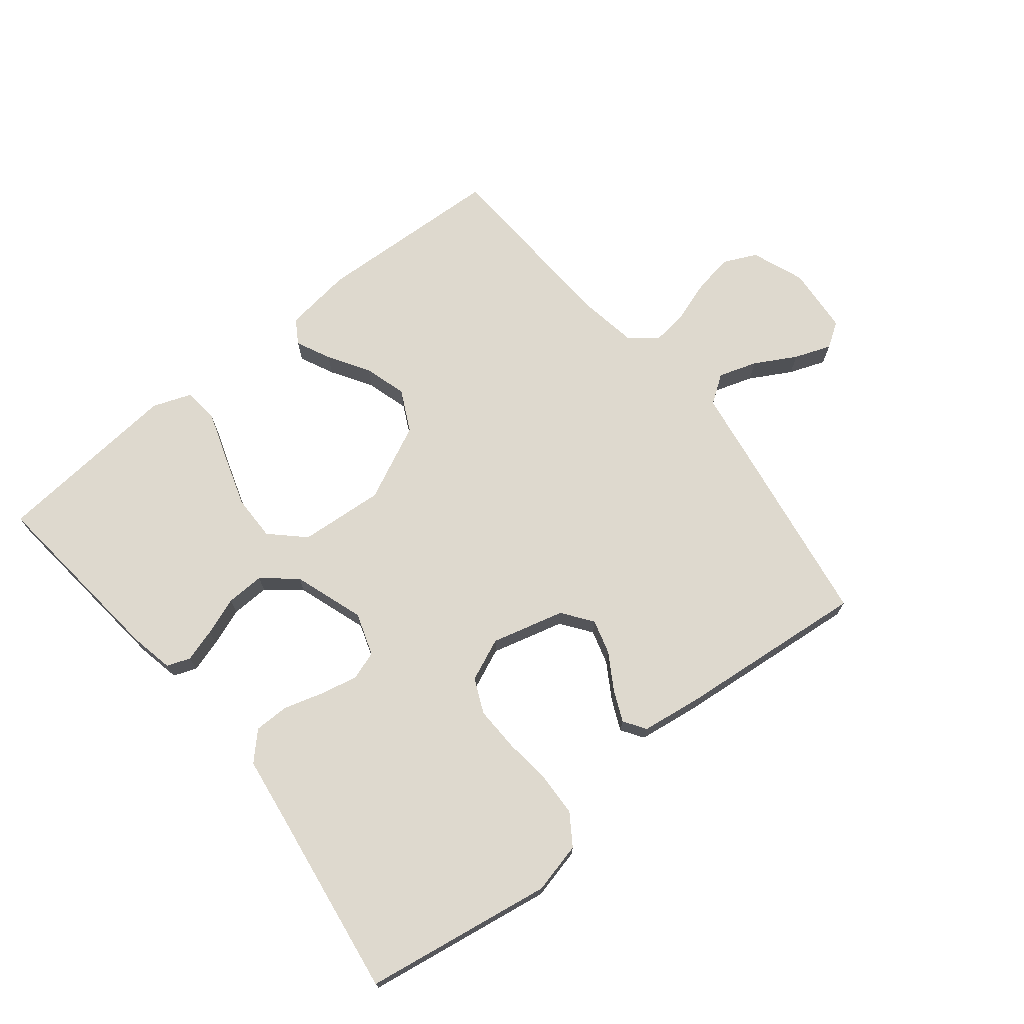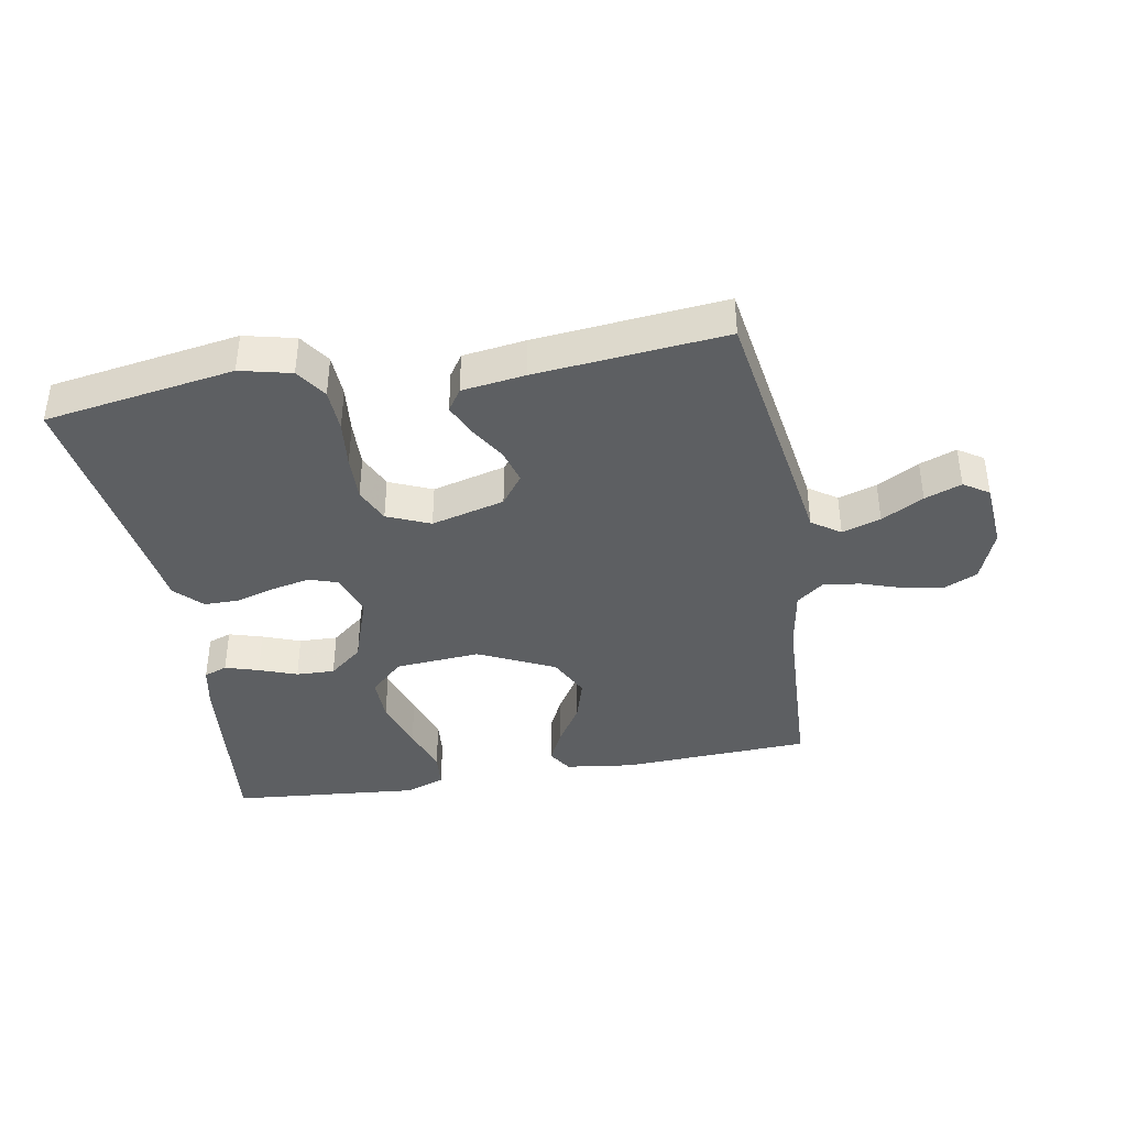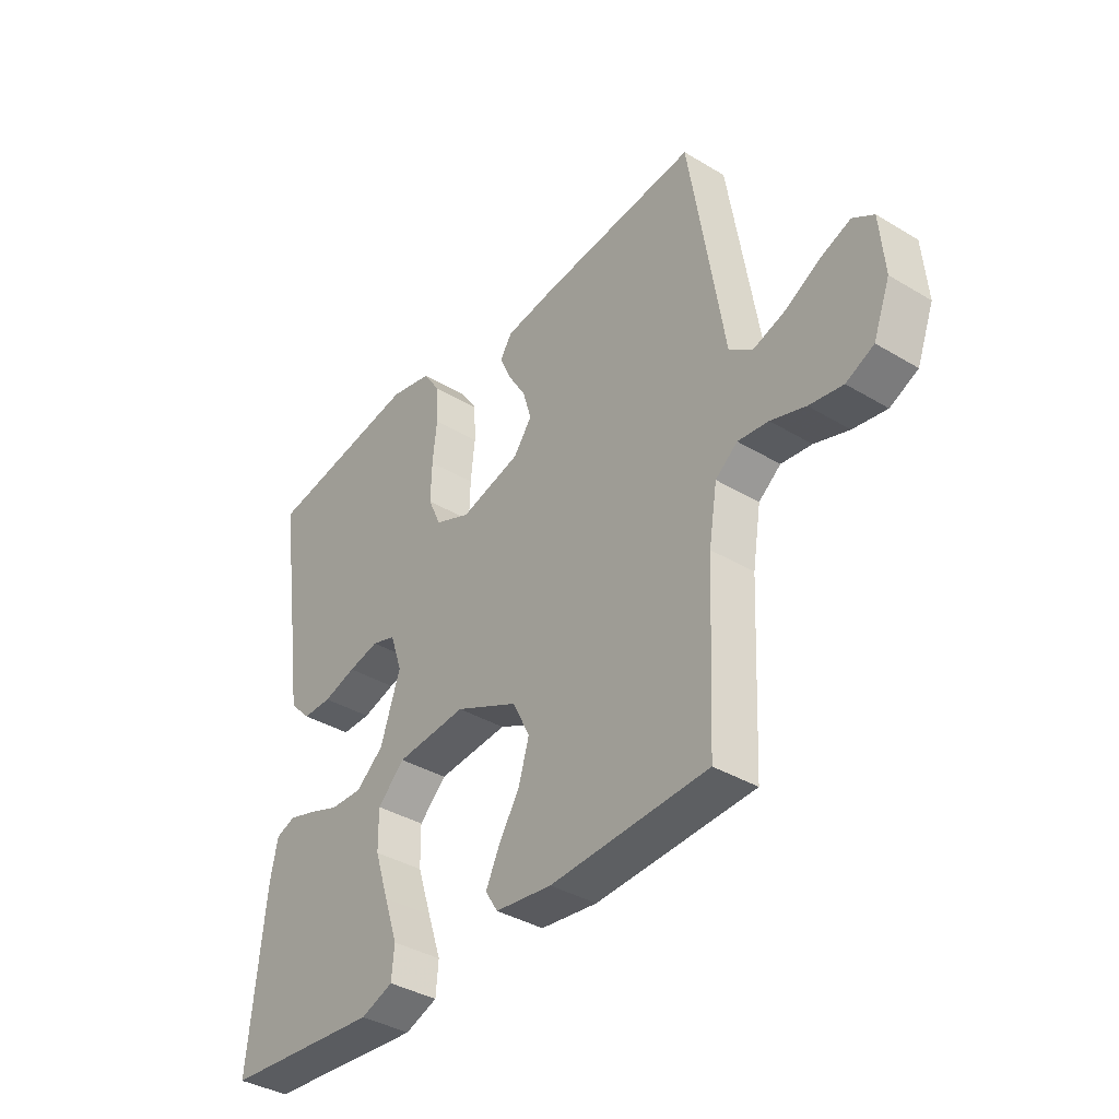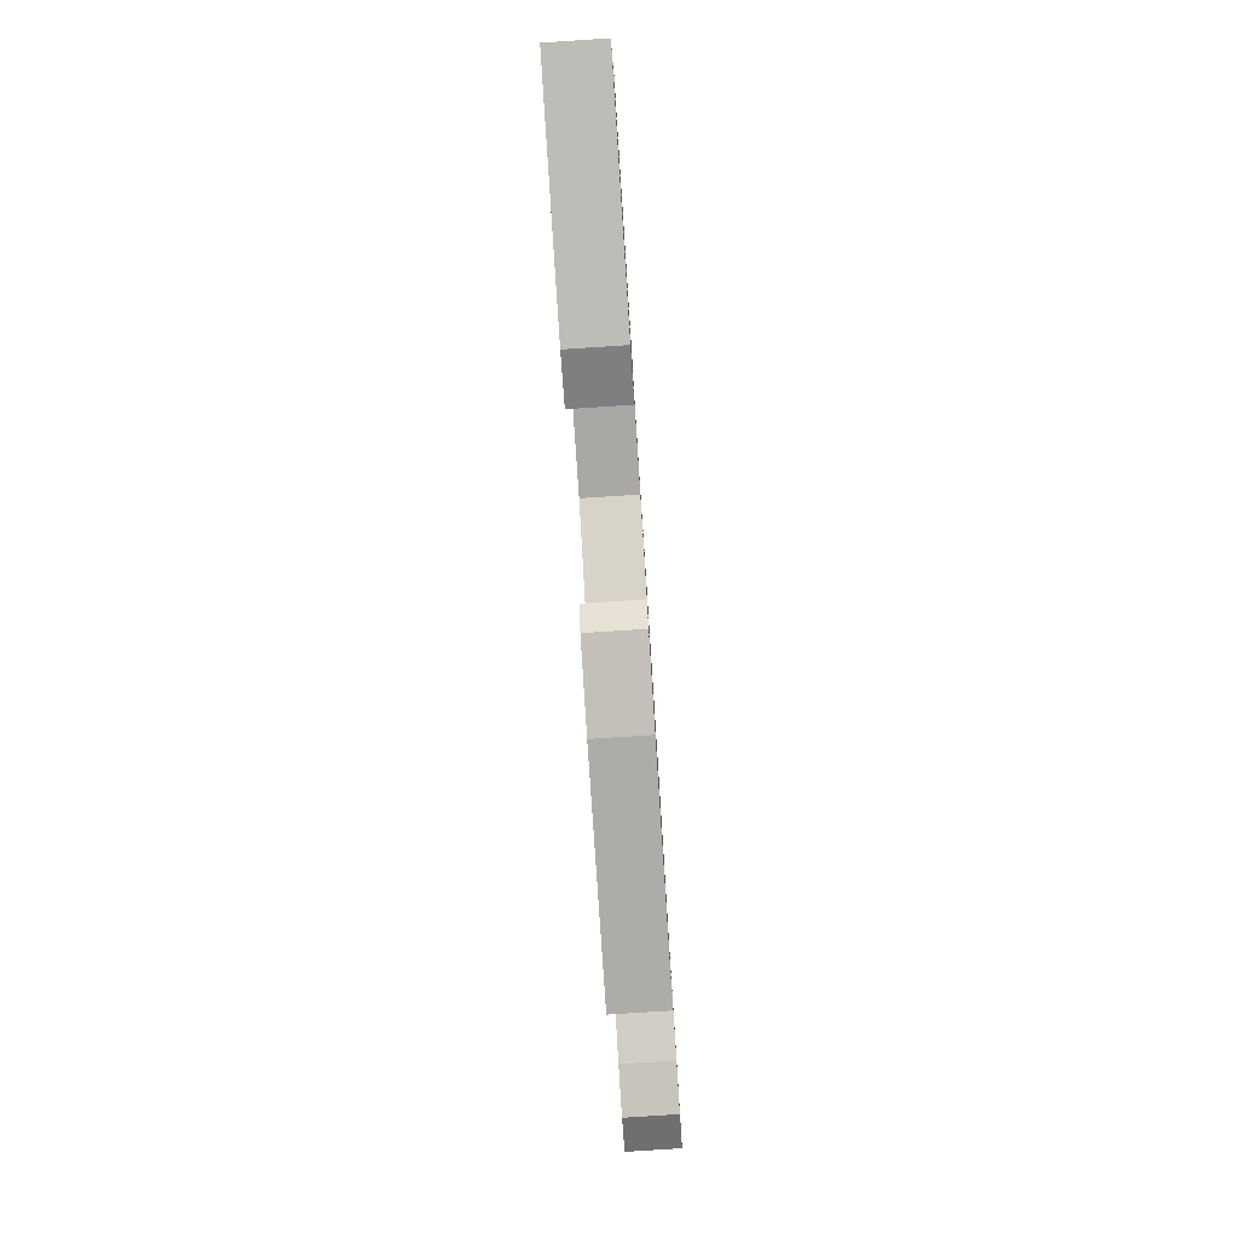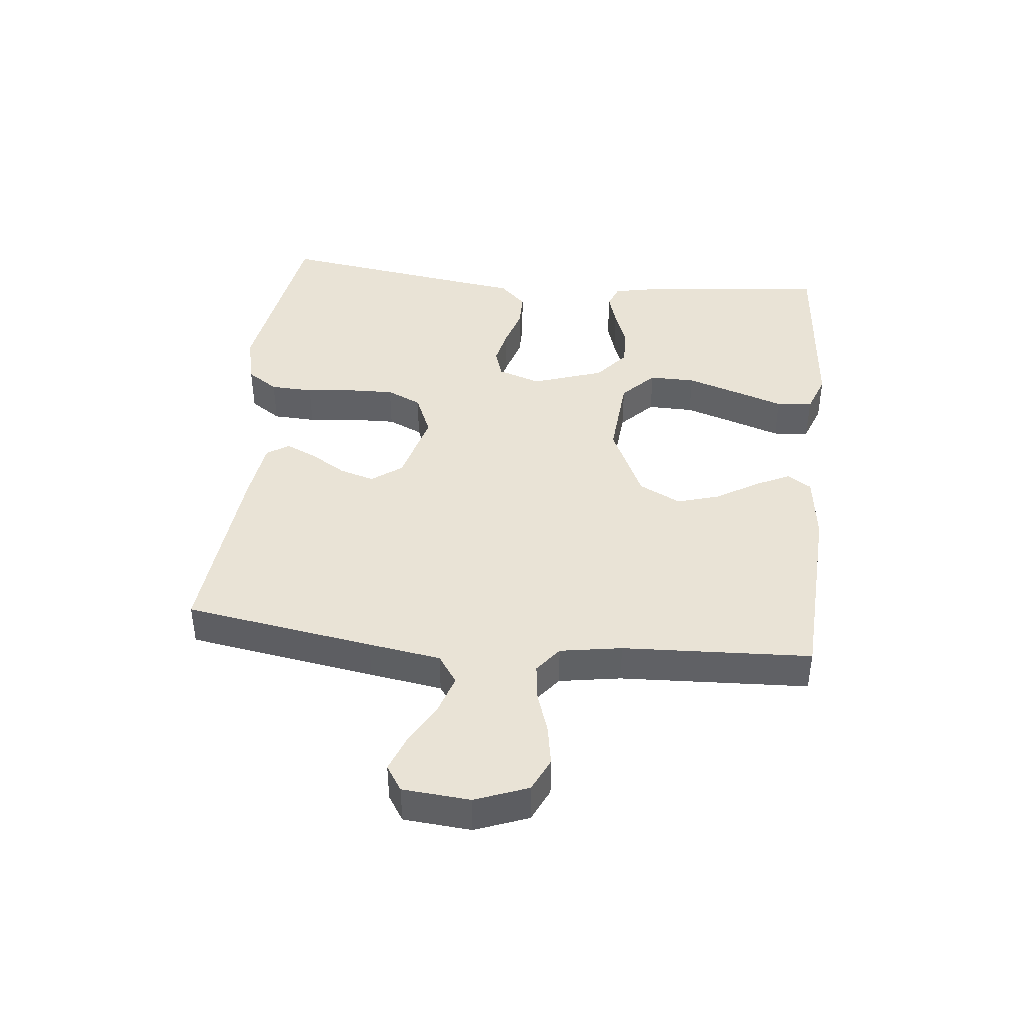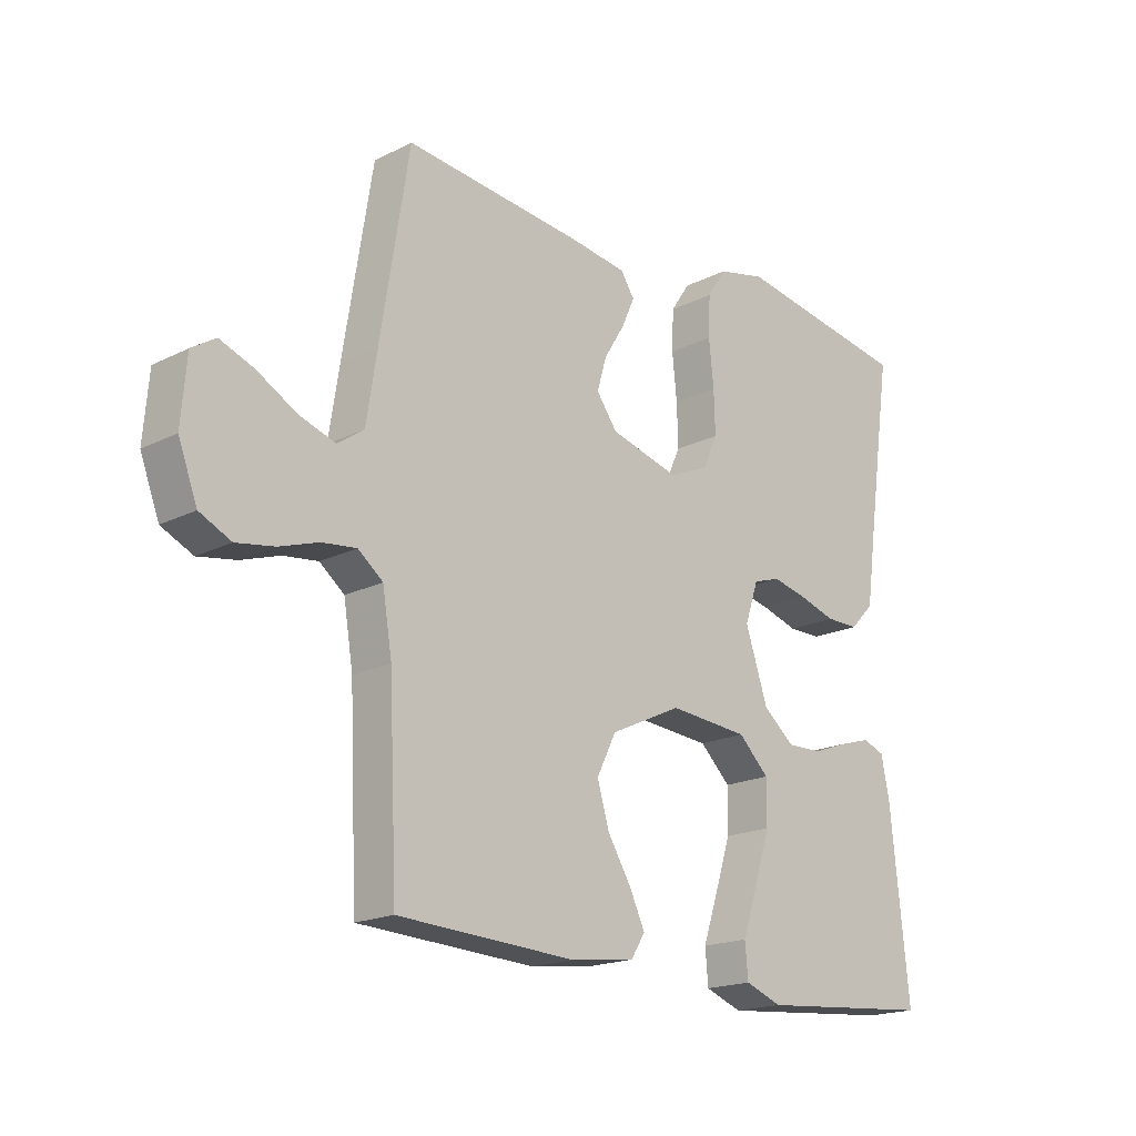
<metadata>
{"format":"obj","ext":"obj","renderer":"f3d","projection":"perspective","resolution":1024,"background":"white","views":[{"elev":71.5,"azim":-38.9,"up":"+Y"},{"elev":-39.6,"azim":9.9,"up":"+Y"},{"elev":-37.7,"azim":52.5,"up":"+Z"},{"elev":-79.8,"azim":-86.3,"up":"+Z"},{"elev":42.0,"azim":96.0,"up":"+Y"},{"elev":-18.6,"azim":133.7,"up":"+Z"}]}
</metadata>
<code>
v 0.5 0.07 0.5
v 0.548 0.07 0.2
v 0.566 0.07 0.085
v 0.611 0.07 0.054
v 0.672 0.07 0.074
v 0.738 0.07 0.111
v 0.796 0.07 0.133
v 0.836 0.07 0.107
v 0.845 0.07 0
v 0.813 0.07 -0.084
v 0.76 0.07 -0.109
v 0.696 0.07 -0.098
v 0.63 0.07 -0.076
v 0.572 0.07 -0.069
v 0.53 0.07 -0.102
v 0.514 0.07 -0.2
v 0.5 0.07 -0.5
v 0.2 0.07 -0.515
v 0.092 0.07 -0.501
v 0.068 0.07 -0.463
v 0.094 0.07 -0.408
v 0.134 0.07 -0.343
v 0.154 0.07 -0.275
v 0.121 0.07 -0.209
v 0 0.07 -0.152
v -0.135 0.07 -0.163
v -0.187 0.07 -0.213
v -0.186 0.07 -0.286
v -0.159 0.07 -0.369
v -0.133 0.07 -0.446
v -0.138 0.07 -0.503
v -0.2 0.07 -0.526
v -0.5 0.07 -0.5
v -0.469 0.07 -0.2
v -0.455 0.07 -0.131
v -0.418 0.07 -0.117
v -0.365 0.07 -0.133
v -0.305 0.07 -0.155
v -0.244 0.07 -0.157
v -0.191 0.07 -0.113
v -0.153 0.07 0
v -0.176 0.07 0.068
v -0.222 0.07 0.083
v -0.281 0.07 0.07
v -0.344 0.07 0.051
v -0.4 0.07 0.051
v -0.441 0.07 0.093
v -0.456 0.07 0.2
v -0.5 0.07 0.5
v -0.2 0.07 0.549
v -0.119 0.07 0.53
v -0.086 0.07 0.481
v -0.083 0.07 0.413
v -0.091 0.07 0.337
v -0.093 0.07 0.265
v -0.068 0.07 0.21
v 0 0.07 0.181
v 0.116 0.07 0.212
v 0.151 0.07 0.26
v 0.135 0.07 0.315
v 0.1 0.07 0.372
v 0.078 0.07 0.421
v 0.101 0.07 0.456
v 0.2 0.07 0.47
v 0.5 0 0.5
v 0.548 0 0.2
v 0.566 0 0.085
v 0.611 0 0.054
v 0.672 0 0.074
v 0.738 0 0.111
v 0.796 0 0.133
v 0.836 0 0.107
v 0.845 0 0
v 0.813 0 -0.084
v 0.76 0 -0.109
v 0.696 0 -0.098
v 0.63 0 -0.076
v 0.572 0 -0.069
v 0.53 0 -0.102
v 0.514 0 -0.2
v 0.5 0 -0.5
v 0.2 0 -0.515
v 0.092 0 -0.501
v 0.068 0 -0.463
v 0.094 0 -0.408
v 0.134 0 -0.343
v 0.154 0 -0.275
v 0.121 0 -0.209
v 0 0 -0.152
v -0.135 0 -0.163
v -0.187 0 -0.213
v -0.186 0 -0.286
v -0.159 0 -0.369
v -0.133 0 -0.446
v -0.138 0 -0.503
v -0.2 0 -0.526
v -0.5 0 -0.5
v -0.469 0 -0.2
v -0.455 0 -0.131
v -0.418 0 -0.117
v -0.365 0 -0.133
v -0.305 0 -0.155
v -0.244 0 -0.157
v -0.191 0 -0.113
v -0.153 0 0
v -0.176 0 0.068
v -0.222 0 0.083
v -0.281 0 0.07
v -0.344 0 0.051
v -0.4 0 0.051
v -0.441 0 0.093
v -0.456 0 0.2
v -0.5 0 0.5
v -0.2 0 0.549
v -0.119 0 0.53
v -0.086 0 0.481
v -0.083 0 0.413
v -0.091 0 0.337
v -0.093 0 0.265
v -0.068 0 0.21
v 0 0 0.181
v 0.116 0 0.212
v 0.151 0 0.26
v 0.135 0 0.315
v 0.1 0 0.372
v 0.078 0 0.421
v 0.101 0 0.456
v 0.2 0 0.47
f 1 2 3
f 64 1 3
f 63 64 3
f 62 63 3
f 61 62 3
f 60 61 3
f 59 60 3 4
f 58 59 4
f 57 58 4
f 52 53 54
f 51 52 54
f 50 51 54
f 49 50 54
f 48 49 54
f 48 54 55
f 47 48 55
f 46 47 55
f 45 46 55
f 44 45 55
f 43 44 55 56
f 36 37 38
f 35 36 38
f 34 35 38
f 33 34 38
f 32 33 38
f 31 32 38
f 30 31 38
f 29 30 38
f 28 29 38 39
f 27 28 39 40
f 20 21 22
f 19 20 22
f 18 19 22
f 17 18 22
f 16 17 22
f 15 16 22 23
f 14 15 23 24
f 11 12 13
f 10 11 13
f 9 10 13
f 8 9 13
f 7 8 13
f 6 7 13
f 5 6 13
f 4 5 13 14
f 14 24 25
f 4 14 25
f 57 4 25
f 42 43 56 57
f 26 27 40 41
f 57 25 26 41
f 41 42 57
f 67 66 65
f 67 65 128
f 67 128 127
f 67 127 126
f 67 126 125
f 67 125 124
f 68 67 124 123
f 68 123 122
f 68 122 121
f 118 117 116
f 118 116 115
f 118 115 114
f 118 114 113
f 118 113 112
f 119 118 112
f 119 112 111
f 119 111 110
f 119 110 109
f 119 109 108
f 120 119 108 107
f 102 101 100
f 102 100 99
f 102 99 98
f 102 98 97
f 102 97 96
f 102 96 95
f 102 95 94
f 102 94 93
f 103 102 93 92
f 104 103 92 91
f 86 85 84
f 86 84 83
f 86 83 82
f 86 82 81
f 86 81 80
f 87 86 80 79
f 88 87 79 78
f 77 76 75
f 77 75 74
f 77 74 73
f 77 73 72
f 77 72 71
f 77 71 70
f 77 70 69
f 78 77 69 68
f 89 88 78
f 89 78 68
f 89 68 121
f 121 120 107 106
f 105 104 91 90
f 105 90 89 121
f 121 106 105
f 1 65 66 2
f 2 66 67 3
f 3 67 68 4
f 4 68 69 5
f 5 69 70 6
f 6 70 71 7
f 7 71 72 8
f 8 72 73 9
f 9 73 74 10
f 10 74 75 11
f 11 75 76 12
f 12 76 77 13
f 13 77 78 14
f 14 78 79 15
f 15 79 80 16
f 16 80 81 17
f 17 81 82 18
f 18 82 83 19
f 19 83 84 20
f 20 84 85 21
f 21 85 86 22
f 22 86 87 23
f 23 87 88 24
f 24 88 89 25
f 25 89 90 26
f 26 90 91 27
f 27 91 92 28
f 28 92 93 29
f 29 93 94 30
f 30 94 95 31
f 31 95 96 32
f 32 96 97 33
f 33 97 98 34
f 34 98 99 35
f 35 99 100 36
f 36 100 101 37
f 37 101 102 38
f 38 102 103 39
f 39 103 104 40
f 40 104 105 41
f 41 105 106 42
f 42 106 107 43
f 43 107 108 44
f 44 108 109 45
f 45 109 110 46
f 46 110 111 47
f 47 111 112 48
f 48 112 113 49
f 49 113 114 50
f 50 114 115 51
f 51 115 116 52
f 52 116 117 53
f 53 117 118 54
f 54 118 119 55
f 55 119 120 56
f 56 120 121 57
f 57 121 122 58
f 58 122 123 59
f 59 123 124 60
f 60 124 125 61
f 61 125 126 62
f 62 126 127 63
f 63 127 128 64
f 64 128 65 1

</code>
